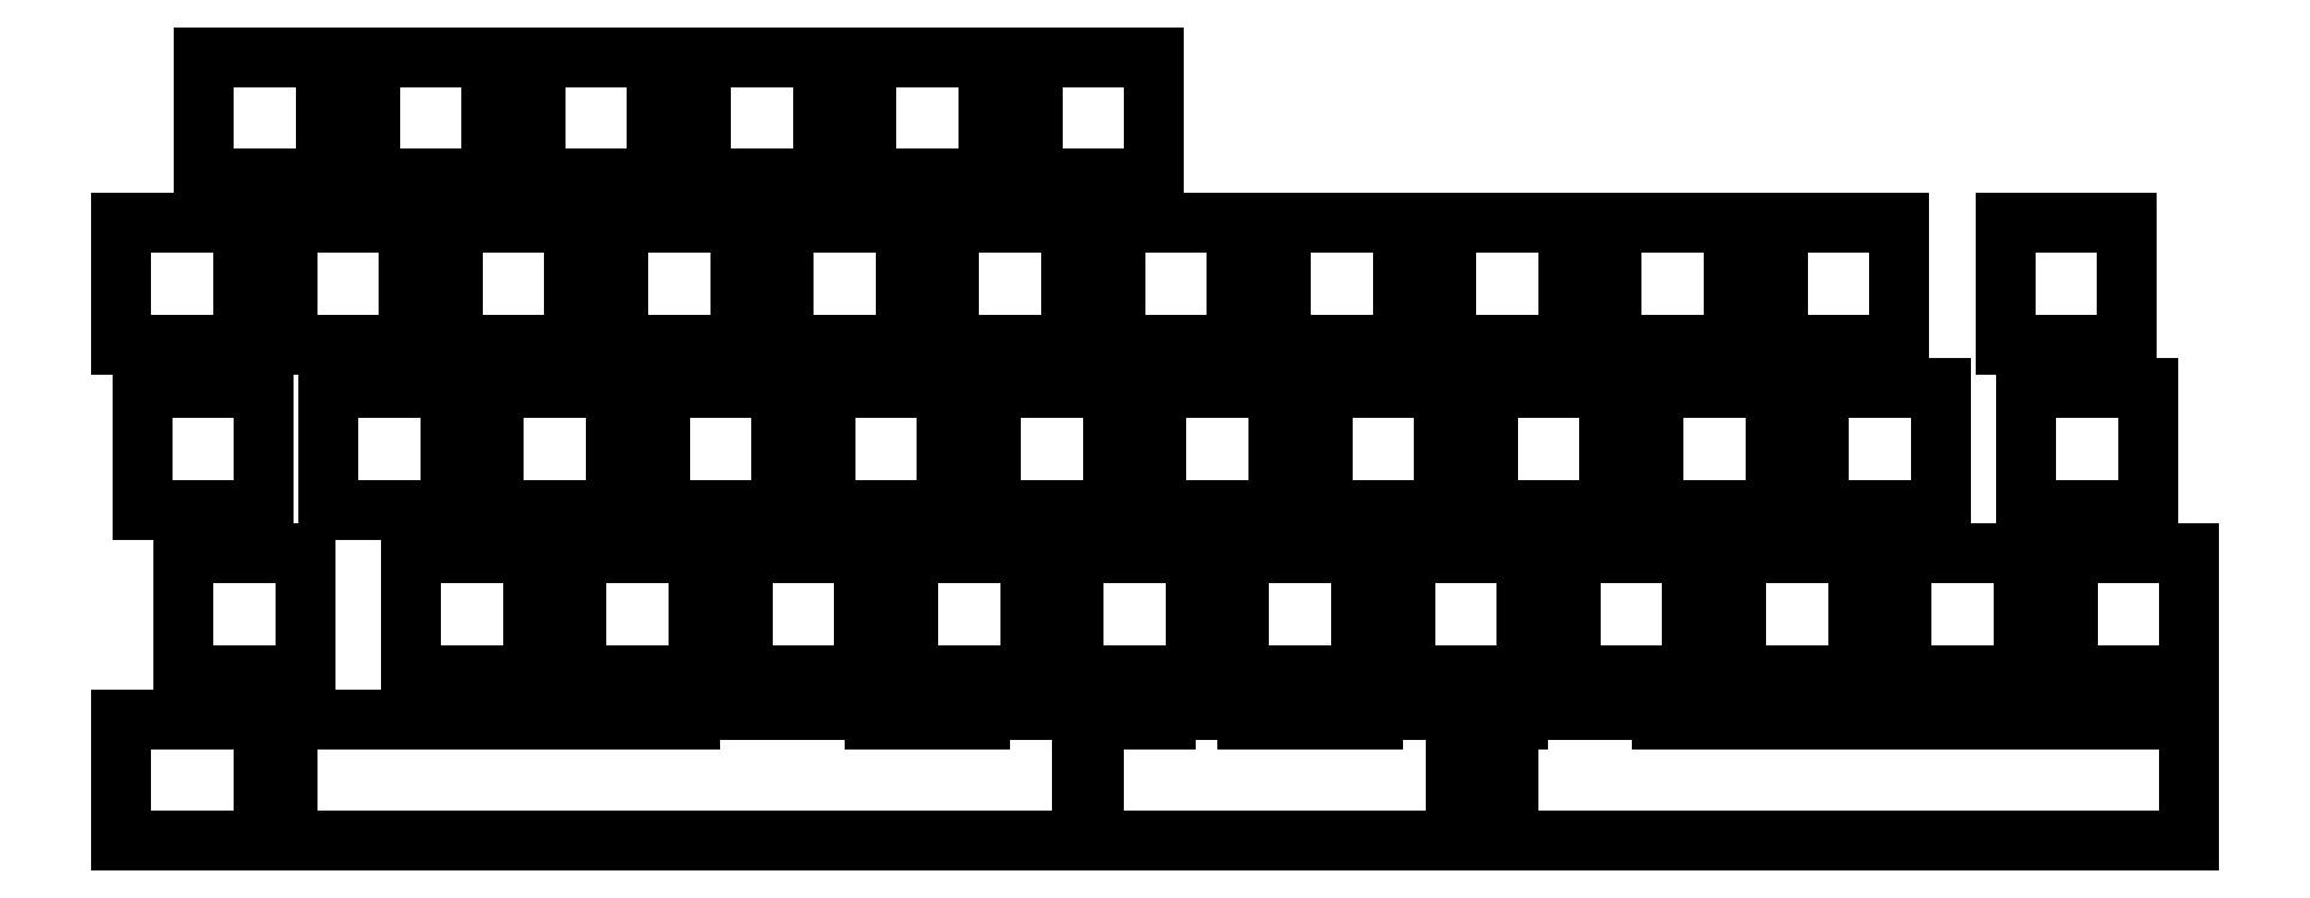
<metadata>
{"format":"dxf","ext":"dxf","renderer":"ezdxf+matplotlib","layout":"modelspace","background":"white","min_lineweight":24,"dpi":150}
</metadata>
<code>
0
SECTION
2
ENTITIES
0
LINE
8
0
10
12.05
20
-16.52
11
26.05
21
-16.52
0
LINE
8
0
10
26.05
20
-2.525
11
12.05
21
-2.525
0
LINE
8
0
10
26.05
20
-16.52
11
26.05
21
-2.525
0
LINE
8
0
10
12.05
20
-2.525
11
12.05
21
-16.52
0
LINE
8
0
10
31.1
20
-16.52
11
45.1
21
-16.52
0
LINE
8
0
10
45.1
20
-2.525
11
31.1
21
-2.525
0
LINE
8
0
10
45.1
20
-16.52
11
45.1
21
-2.525
0
LINE
8
0
10
31.1
20
-2.525
11
31.1
21
-16.52
0
LINE
8
0
10
50.15
20
-16.52
11
64.15
21
-16.52
0
LINE
8
0
10
64.15
20
-2.525
11
50.15
21
-2.525
0
LINE
8
0
10
64.15
20
-16.52
11
64.15
21
-2.525
0
LINE
8
0
10
50.15
20
-2.525
11
50.15
21
-16.52
0
LINE
8
0
10
69.2
20
-16.52
11
83.2
21
-16.52
0
LINE
8
0
10
83.2
20
-2.525
11
69.2
21
-2.525
0
LINE
8
0
10
83.2
20
-16.52
11
83.2
21
-2.525
0
LINE
8
0
10
69.2
20
-2.525
11
69.2
21
-16.52
0
LINE
8
0
10
88.25
20
-16.52
11
102.2
21
-16.52
0
LINE
8
0
10
102.2
20
-2.525
11
88.25
21
-2.525
0
LINE
8
0
10
102.2
20
-16.52
11
102.2
21
-2.525
0
LINE
8
0
10
88.25
20
-2.525
11
88.25
21
-16.52
0
LINE
8
0
10
107.3
20
-16.52
11
121.3
21
-16.52
0
LINE
8
0
10
121.3
20
-2.525
11
107.3
21
-2.525
0
LINE
8
0
10
121.3
20
-16.52
11
121.3
21
-2.525
0
LINE
8
0
10
107.3
20
-2.525
11
107.3
21
-16.52
0
LINE
8
0
10
2.525
20
-35.58
11
16.52
21
-35.58
0
LINE
8
0
10
16.52
20
-21.57
11
2.525
21
-21.57
0
LINE
8
0
10
16.52
20
-35.58
11
16.52
21
-21.57
0
LINE
8
0
10
2.525
20
-21.57
11
2.525
21
-35.58
0
LINE
8
0
10
21.57
20
-35.58
11
35.58
21
-35.58
0
LINE
8
0
10
35.58
20
-21.57
11
21.57
21
-21.57
0
LINE
8
0
10
35.58
20
-35.58
11
35.58
21
-21.57
0
LINE
8
0
10
21.57
20
-21.57
11
21.57
21
-35.58
0
LINE
8
0
10
40.62
20
-35.58
11
54.62
21
-35.58
0
LINE
8
0
10
54.62
20
-21.57
11
40.62
21
-21.57
0
LINE
8
0
10
54.62
20
-35.58
11
54.62
21
-21.57
0
LINE
8
0
10
40.62
20
-21.57
11
40.62
21
-35.58
0
LINE
8
0
10
59.67
20
-35.58
11
73.67
21
-35.58
0
LINE
8
0
10
73.67
20
-21.57
11
59.67
21
-21.57
0
LINE
8
0
10
73.67
20
-35.58
11
73.67
21
-21.57
0
LINE
8
0
10
59.67
20
-21.57
11
59.67
21
-35.58
0
LINE
8
0
10
78.72
20
-35.58
11
92.72
21
-35.58
0
LINE
8
0
10
92.72
20
-21.57
11
78.72
21
-21.57
0
LINE
8
0
10
92.72
20
-35.58
11
92.72
21
-21.57
0
LINE
8
0
10
78.72
20
-21.57
11
78.72
21
-35.58
0
LINE
8
0
10
97.78
20
-35.58
11
111.8
21
-35.58
0
LINE
8
0
10
111.8
20
-21.57
11
97.78
21
-21.57
0
LINE
8
0
10
111.8
20
-35.58
11
111.8
21
-21.57
0
LINE
8
0
10
97.78
20
-21.57
11
97.78
21
-35.58
0
LINE
8
0
10
116.8
20
-35.58
11
130.8
21
-35.58
0
LINE
8
0
10
130.8
20
-21.57
11
116.8
21
-21.57
0
LINE
8
0
10
130.8
20
-35.58
11
130.8
21
-21.57
0
LINE
8
0
10
116.8
20
-21.57
11
116.8
21
-35.58
0
LINE
8
0
10
135.9
20
-35.58
11
149.9
21
-35.58
0
LINE
8
0
10
149.9
20
-21.57
11
135.9
21
-21.57
0
LINE
8
0
10
149.9
20
-35.58
11
149.9
21
-21.57
0
LINE
8
0
10
135.9
20
-21.57
11
135.9
21
-35.58
0
LINE
8
0
10
154.9
20
-35.58
11
168.9
21
-35.58
0
LINE
8
0
10
168.9
20
-21.57
11
154.9
21
-21.57
0
LINE
8
0
10
168.9
20
-35.58
11
168.9
21
-21.57
0
LINE
8
0
10
154.9
20
-21.57
11
154.9
21
-35.58
0
LINE
8
0
10
174
20
-35.58
11
188
21
-35.58
0
LINE
8
0
10
188
20
-21.57
11
174
21
-21.57
0
LINE
8
0
10
188
20
-35.58
11
188
21
-21.57
0
LINE
8
0
10
174
20
-21.57
11
174
21
-35.58
0
LINE
8
0
10
193
20
-35.58
11
207
21
-35.58
0
LINE
8
0
10
207
20
-21.57
11
193
21
-21.57
0
LINE
8
0
10
207
20
-35.58
11
207
21
-21.57
0
LINE
8
0
10
193
20
-21.57
11
193
21
-35.58
0
LINE
8
0
10
219.2
20
-35.58
11
233.2
21
-35.58
0
LINE
8
0
10
233.2
20
-21.57
11
219.2
21
-21.57
0
LINE
8
0
10
233.2
20
-35.58
11
233.2
21
-21.57
0
LINE
8
0
10
219.2
20
-21.57
11
219.2
21
-35.58
0
LINE
8
0
10
4.906
20
-54.62
11
18.91
21
-54.62
0
LINE
8
0
10
18.91
20
-40.62
11
4.906
21
-40.62
0
LINE
8
0
10
18.91
20
-54.62
11
18.91
21
-40.62
0
LINE
8
0
10
4.906
20
-40.62
11
4.906
21
-54.62
0
LINE
8
0
10
26.34
20
-54.62
11
40.34
21
-54.62
0
LINE
8
0
10
40.34
20
-40.62
11
26.34
21
-40.62
0
LINE
8
0
10
40.34
20
-54.62
11
40.34
21
-40.62
0
LINE
8
0
10
26.34
20
-40.62
11
26.34
21
-54.62
0
LINE
8
0
10
45.39
20
-54.62
11
59.39
21
-54.62
0
LINE
8
0
10
59.39
20
-40.62
11
45.39
21
-40.62
0
LINE
8
0
10
59.39
20
-54.62
11
59.39
21
-40.62
0
LINE
8
0
10
45.39
20
-40.62
11
45.39
21
-54.62
0
LINE
8
0
10
64.44
20
-54.62
11
78.44
21
-54.62
0
LINE
8
0
10
78.44
20
-40.62
11
64.44
21
-40.62
0
LINE
8
0
10
78.44
20
-54.62
11
78.44
21
-40.62
0
LINE
8
0
10
64.44
20
-40.62
11
64.44
21
-54.62
0
LINE
8
0
10
83.49
20
-54.62
11
97.49
21
-54.62
0
LINE
8
0
10
97.49
20
-40.62
11
83.49
21
-40.62
0
LINE
8
0
10
97.49
20
-54.62
11
97.49
21
-40.62
0
LINE
8
0
10
83.49
20
-40.62
11
83.49
21
-54.62
0
LINE
8
0
10
102.5
20
-54.62
11
116.5
21
-54.62
0
LINE
8
0
10
116.5
20
-40.62
11
102.5
21
-40.62
0
LINE
8
0
10
116.5
20
-54.62
11
116.5
21
-40.62
0
LINE
8
0
10
102.5
20
-40.62
11
102.5
21
-54.62
0
LINE
8
0
10
121.6
20
-54.62
11
135.6
21
-54.62
0
LINE
8
0
10
135.6
20
-40.62
11
121.6
21
-40.62
0
LINE
8
0
10
135.6
20
-54.62
11
135.6
21
-40.62
0
LINE
8
0
10
121.6
20
-40.62
11
121.6
21
-54.62
0
LINE
8
0
10
140.6
20
-54.62
11
154.6
21
-54.62
0
LINE
8
0
10
154.6
20
-40.62
11
140.6
21
-40.62
0
LINE
8
0
10
154.6
20
-54.62
11
154.6
21
-40.62
0
LINE
8
0
10
140.6
20
-40.62
11
140.6
21
-54.62
0
LINE
8
0
10
159.7
20
-54.62
11
173.7
21
-54.62
0
LINE
8
0
10
173.7
20
-40.62
11
159.7
21
-40.62
0
LINE
8
0
10
173.7
20
-54.62
11
173.7
21
-40.62
0
LINE
8
0
10
159.7
20
-40.62
11
159.7
21
-54.62
0
LINE
8
0
10
178.7
20
-54.62
11
192.7
21
-54.62
0
LINE
8
0
10
192.7
20
-40.62
11
178.7
21
-40.62
0
LINE
8
0
10
192.7
20
-54.62
11
192.7
21
-40.62
0
LINE
8
0
10
178.7
20
-40.62
11
178.7
21
-54.62
0
LINE
8
0
10
197.8
20
-54.62
11
211.8
21
-54.62
0
LINE
8
0
10
211.8
20
-40.62
11
197.8
21
-40.62
0
LINE
8
0
10
211.8
20
-54.62
11
211.8
21
-40.62
0
LINE
8
0
10
197.8
20
-40.62
11
197.8
21
-54.62
0
LINE
8
0
10
221.6
20
-54.62
11
235.6
21
-54.62
0
LINE
8
0
10
235.6
20
-40.62
11
221.6
21
-40.62
0
LINE
8
0
10
235.6
20
-54.62
11
235.6
21
-40.62
0
LINE
8
0
10
221.6
20
-40.62
11
221.6
21
-54.62
0
LINE
8
0
10
9.669
20
-73.67
11
23.67
21
-73.67
0
LINE
8
0
10
23.67
20
-59.67
11
9.669
21
-59.67
0
LINE
8
0
10
23.67
20
-73.67
11
23.67
21
-59.67
0
LINE
8
0
10
9.669
20
-59.67
11
9.669
21
-73.67
0
LINE
8
0
10
35.86
20
-73.67
11
49.86
21
-73.67
0
LINE
8
0
10
49.86
20
-59.67
11
35.86
21
-59.67
0
LINE
8
0
10
49.86
20
-73.67
11
49.86
21
-59.67
0
LINE
8
0
10
35.86
20
-59.67
11
35.86
21
-73.67
0
LINE
8
0
10
54.91
20
-73.67
11
68.91
21
-73.67
0
LINE
8
0
10
68.91
20
-59.67
11
54.91
21
-59.67
0
LINE
8
0
10
68.91
20
-73.67
11
68.91
21
-59.67
0
LINE
8
0
10
54.91
20
-59.67
11
54.91
21
-73.67
0
LINE
8
0
10
73.96
20
-73.67
11
87.96
21
-73.67
0
LINE
8
0
10
87.96
20
-59.67
11
73.96
21
-59.67
0
LINE
8
0
10
87.96
20
-73.67
11
87.96
21
-59.67
0
LINE
8
0
10
73.96
20
-59.67
11
73.96
21
-73.67
0
LINE
8
0
10
93.01
20
-73.67
11
107
21
-73.67
0
LINE
8
0
10
107
20
-59.67
11
93.01
21
-59.67
0
LINE
8
0
10
107
20
-73.67
11
107
21
-59.67
0
LINE
8
0
10
93.01
20
-59.67
11
93.01
21
-73.67
0
LINE
8
0
10
112.1
20
-73.67
11
126.1
21
-73.67
0
LINE
8
0
10
126.1
20
-59.67
11
112.1
21
-59.67
0
LINE
8
0
10
126.1
20
-73.67
11
126.1
21
-59.67
0
LINE
8
0
10
112.1
20
-59.67
11
112.1
21
-73.67
0
LINE
8
0
10
131.1
20
-73.67
11
145.1
21
-73.67
0
LINE
8
0
10
145.1
20
-59.67
11
131.1
21
-59.67
0
LINE
8
0
10
145.1
20
-73.67
11
145.1
21
-59.67
0
LINE
8
0
10
131.1
20
-59.67
11
131.1
21
-73.67
0
LINE
8
0
10
150.2
20
-73.67
11
164.2
21
-73.67
0
LINE
8
0
10
164.2
20
-59.67
11
150.2
21
-59.67
0
LINE
8
0
10
164.2
20
-73.67
11
164.2
21
-59.67
0
LINE
8
0
10
150.2
20
-59.67
11
150.2
21
-73.67
0
LINE
8
0
10
169.2
20
-73.67
11
183.2
21
-73.67
0
LINE
8
0
10
183.2
20
-59.67
11
169.2
21
-59.67
0
LINE
8
0
10
183.2
20
-73.67
11
183.2
21
-59.67
0
LINE
8
0
10
169.2
20
-59.67
11
169.2
21
-73.67
0
LINE
8
0
10
188.3
20
-73.67
11
202.3
21
-73.67
0
LINE
8
0
10
202.3
20
-59.67
11
188.3
21
-59.67
0
LINE
8
0
10
202.3
20
-73.67
11
202.3
21
-59.67
0
LINE
8
0
10
188.3
20
-59.67
11
188.3
21
-73.67
0
LINE
8
0
10
207.3
20
-73.67
11
221.3
21
-73.67
0
LINE
8
0
10
221.3
20
-59.67
11
207.3
21
-59.67
0
LINE
8
0
10
221.3
20
-73.67
11
221.3
21
-59.67
0
LINE
8
0
10
207.3
20
-59.67
11
207.3
21
-73.67
0
LINE
8
0
10
226.4
20
-73.67
11
240.4
21
-73.67
0
LINE
8
0
10
240.4
20
-59.67
11
226.4
21
-59.67
0
LINE
8
0
10
240.4
20
-73.67
11
240.4
21
-59.67
0
LINE
8
0
10
226.4
20
-59.67
11
226.4
21
-73.67
0
LINE
8
0
10
2.525
20
-92.72
11
4.906
21
-92.72
0
LINE
8
0
10
4.906
20
-92.72
11
16.52
21
-92.72
0
LINE
8
0
10
16.52
20
-78.72
11
4.906
21
-78.72
0
LINE
8
0
10
4.906
20
-78.72
11
2.525
21
-78.72
0
LINE
8
0
10
2.525
20
-78.72
11
2.525
21
-92.72
0
LINE
8
0
10
16.52
20
-92.72
11
18.91
21
-92.72
0
LINE
8
0
10
18.91
20
-78.72
11
16.52
21
-78.72
0
LINE
8
0
10
18.91
20
-92.72
11
18.91
21
-78.72
0
LINE
8
0
10
21.57
20
-92.72
11
23.96
21
-92.72
0
LINE
8
0
10
23.96
20
-92.72
11
26.34
21
-92.72
0
LINE
8
0
10
26.34
20
-92.72
11
31.1
21
-92.72
0
LINE
8
0
10
31.1
20
-92.72
11
35.58
21
-92.72
0
LINE
8
0
10
35.58
20
-78.72
11
31.1
21
-78.72
0
LINE
8
0
10
31.1
20
-78.72
11
26.34
21
-78.72
0
LINE
8
0
10
26.34
20
-78.72
11
23.96
21
-78.72
0
LINE
8
0
10
23.96
20
-78.72
11
21.57
21
-78.72
0
LINE
8
0
10
21.57
20
-78.72
11
21.57
21
-92.72
0
LINE
8
0
10
35.58
20
-92.72
11
37.96
21
-92.72
0
LINE
8
0
10
37.96
20
-78.72
11
35.58
21
-78.72
0
LINE
8
0
10
37.96
20
-92.72
11
40.34
21
-92.72
0
LINE
8
0
10
40.34
20
-92.72
11
40.62
21
-92.72
0
LINE
8
0
10
40.62
20
-92.72
11
45.1
21
-92.72
0
LINE
8
0
10
45.1
20
-78.72
11
40.62
21
-78.72
0
LINE
8
0
10
40.62
20
-78.72
11
40.34
21
-78.72
0
LINE
8
0
10
40.34
20
-78.72
11
37.96
21
-78.72
0
LINE
8
0
10
45.1
20
-92.72
11
45.39
21
-92.72
0
LINE
8
0
10
45.39
20
-92.72
11
47.77
21
-92.72
0
LINE
8
0
10
47.77
20
-92.72
11
54.62
21
-92.72
0
LINE
8
0
10
54.62
20
-78.72
11
47.77
21
-78.72
0
LINE
8
0
10
47.77
20
-78.72
11
45.39
21
-78.72
0
LINE
8
0
10
45.39
20
-78.72
11
45.1
21
-78.72
0
LINE
8
0
10
54.62
20
-92.72
11
57.29
21
-92.72
0
LINE
8
0
10
57.29
20
-92.72
11
59.39
21
-92.72
0
LINE
8
0
10
59.39
20
-92.72
11
59.67
21
-92.72
0
LINE
8
0
10
59.67
20
-92.72
11
61.77
21
-92.72
0
LINE
8
0
10
61.77
20
-78.72
11
59.67
21
-78.72
0
LINE
8
0
10
59.67
20
-78.72
11
59.39
21
-78.72
0
LINE
8
0
10
59.39
20
-78.72
11
57.29
21
-78.72
0
LINE
8
0
10
57.29
20
-78.72
11
54.62
21
-78.72
0
LINE
8
0
10
61.77
20
-92.72
11
67.94
21
-92.72
0
LINE
8
0
10
67.94
20
-92.72
11
67.94
21
-92.72
0
LINE
8
0
10
67.94
20
-92.72
11
71.29
21
-92.72
0
LINE
8
0
10
67.94
20
-78.72
11
61.77
21
-78.72
0
LINE
8
0
10
71.29
20
-92.72
11
72.71
21
-92.72
0
LINE
8
0
10
72.71
20
-92.72
11
73.67
21
-92.72
0
LINE
8
0
10
114.4
20
-92.72
11
119.2
21
-92.72
0
LINE
8
0
10
119.2
20
-92.72
11
122.7
21
-92.72
0
LINE
8
0
10
122.7
20
-92.72
11
125.1
21
-92.72
0
LINE
8
0
10
125.1
20
-92.72
11
125.1
21
-92.72
0
LINE
8
0
10
125.1
20
-92.72
11
128.4
21
-92.72
0
LINE
8
0
10
122.7
20
-78.72
11
119.2
21
-78.72
0
LINE
8
0
10
119.2
20
-78.72
11
114.4
21
-78.72
0
LINE
8
0
10
114.4
20
-78.72
11
114.4
21
-92.72
0
LINE
8
0
10
174.9
20
-77.72
11
172.7
21
-77.72
0
LINE
8
0
10
172.7
20
-77.72
11
170.2
21
-77.72
0
LINE
8
0
10
170.2
20
-77.72
11
167.9
21
-77.72
0
LINE
8
0
10
167.9
20
-92.72
11
170.2
21
-92.72
0
LINE
8
0
10
170.2
20
-92.72
11
172.7
21
-92.72
0
LINE
8
0
10
172.7
20
-92.72
11
174.9
21
-92.72
0
LINE
8
0
10
74.94
20
-77.72
11
74.94
21
-77.72
0
LINE
8
0
10
74.94
20
-77.72
11
72.71
21
-77.72
0
LINE
8
0
10
72.71
20
-77.72
11
67.94
21
-77.72
0
LINE
8
0
10
73.67
20
-92.72
11
74.94
21
-92.72
0
LINE
8
0
10
74.94
20
-92.72
11
74.94
21
-92.72
0
LINE
8
0
10
83.49
20
-92.72
11
84.43
21
-92.72
0
LINE
8
0
10
85.87
20
-92.72
11
89.19
21
-92.72
0
LINE
8
0
10
90.63
20
-92.72
11
97.49
21
-92.72
0
LINE
8
0
10
89.19
20
-92.72
11
90.63
21
-92.72
0
LINE
8
0
10
84.43
20
-92.72
11
85.87
21
-92.72
0
LINE
8
0
10
97.49
20
-78.72
11
90.63
21
-78.72
0
LINE
8
0
10
90.63
20
-78.72
11
89.19
21
-78.72
0
LINE
8
0
10
113
20
-77.72
11
108.3
21
-77.72
0
LINE
8
0
10
108.3
20
-77.72
11
106.1
21
-77.72
0
LINE
8
0
10
106.1
20
-77.72
11
106
21
-77.72
0
LINE
8
0
10
106
20
-92.72
11
106.1
21
-92.72
0
LINE
8
0
10
106.1
20
-92.72
11
108.3
21
-92.72
0
LINE
8
0
10
108.3
20
-92.72
11
113
21
-92.72
0
LINE
8
0
10
67.94
20
-77.72
11
67.94
21
-77.72
0
LINE
8
0
10
67.94
20
-77.72
11
67.94
21
-78.72
0
LINE
8
0
10
97.49
20
-92.72
11
99.87
21
-92.72
0
LINE
8
0
10
99.87
20
-78.72
11
97.49
21
-78.72
0
LINE
8
0
10
106
20
-77.72
11
101.3
21
-77.72
0
LINE
8
0
10
101.3
20
-92.72
11
104.6
21
-92.72
0
LINE
8
0
10
104.6
20
-92.72
11
106
21
-92.72
0
LINE
8
0
10
101.3
20
-77.72
11
101.3
21
-78.72
0
LINE
8
0
10
84.43
20
-77.72
11
82.19
21
-77.72
0
LINE
8
0
10
82.19
20
-77.72
11
79.71
21
-77.72
0
LINE
8
0
10
79.71
20
-77.72
11
77.43
21
-77.72
0
LINE
8
0
10
77.43
20
-92.72
11
79.71
21
-92.72
0
LINE
8
0
10
79.71
20
-92.72
11
82.19
21
-92.72
0
LINE
8
0
10
82.19
20
-92.72
11
83.49
21
-92.72
0
LINE
8
0
10
128.4
20
-92.72
11
129.7
21
-92.72
0
LINE
8
0
10
131.1
20
-92.72
11
132.1
21
-92.72
0
LINE
8
0
10
132.1
20
-92.72
11
132.1
21
-92.72
0
LINE
8
0
10
132.1
20
-92.72
11
133.2
21
-92.72
0
LINE
8
0
10
129.7
20
-92.72
11
131.1
21
-92.72
0
LINE
8
0
10
133.2
20
-78.72
11
132.1
21
-78.72
0
LINE
8
0
10
179.7
20
-77.72
11
174.9
21
-77.72
0
LINE
8
0
10
174.9
20
-92.72
11
176.1
21
-92.72
0
LINE
8
0
10
176.1
20
-92.72
11
176.4
21
-92.72
0
LINE
8
0
10
176.4
20
-92.72
11
178.4
21
-92.72
0
LINE
8
0
10
178.4
20
-92.72
11
179.7
21
-92.72
0
LINE
8
0
10
179.7
20
-78.72
11
179.7
21
-77.72
0
LINE
8
0
10
77.43
20
-77.72
11
74.94
21
-77.72
0
LINE
8
0
10
74.94
20
-92.72
11
77.43
21
-92.72
0
LINE
8
0
10
99.87
20
-92.72
11
101.3
21
-92.72
0
LINE
8
0
10
101.3
20
-78.72
11
99.87
21
-78.72
0
LINE
8
0
10
113.1
20
-77.72
11
113
21
-77.72
0
LINE
8
0
10
113
20
-92.72
11
113.1
21
-92.72
0
LINE
8
0
10
113.1
20
-92.72
11
113.1
21
-77.72
0
LINE
8
0
10
89.19
20
-77.72
11
84.43
21
-77.72
0
LINE
8
0
10
89.19
20
-78.72
11
89.19
21
-77.72
0
LINE
8
0
10
133.2
20
-92.72
11
133.5
21
-92.72
0
LINE
8
0
10
133.5
20
-92.72
11
140.6
21
-92.72
0
LINE
8
0
10
140.6
20
-92.72
11
145.1
21
-92.72
0
LINE
8
0
10
145.1
20
-78.72
11
140.6
21
-78.72
0
LINE
8
0
10
140.6
20
-78.72
11
133.5
21
-78.72
0
LINE
8
0
10
133.5
20
-78.72
11
133.2
21
-78.72
0
LINE
8
0
10
153.6
20
-77.72
11
148.9
21
-77.72
0
LINE
8
0
10
148.9
20
-77.72
11
146.6
21
-77.72
0
LINE
8
0
10
146.6
20
-92.72
11
147.5
21
-92.72
0
LINE
8
0
10
147.5
20
-92.72
11
148.9
21
-92.72
0
LINE
8
0
10
148.9
20
-92.72
11
153.6
21
-92.72
0
LINE
8
0
10
146.6
20
-77.72
11
146.6
21
-78.72
0
LINE
8
0
10
129.7
20
-77.72
11
125.1
21
-77.72
0
LINE
8
0
10
125.1
20
-77.72
11
125.1
21
-77.72
0
LINE
8
0
10
125.1
20
-77.72
11
122.7
21
-77.72
0
LINE
8
0
10
122.7
20
-77.72
11
122.7
21
-78.72
0
LINE
8
0
10
145.1
20
-92.72
11
146.6
21
-92.72
0
LINE
8
0
10
146.6
20
-78.72
11
145.1
21
-78.72
0
LINE
8
0
10
155.9
20
-77.72
11
153.6
21
-77.72
0
LINE
8
0
10
153.6
20
-92.72
11
154.6
21
-92.72
0
LINE
8
0
10
154.6
20
-92.72
11
155.9
21
-92.72
0
LINE
8
0
10
155.9
20
-92.72
11
155.9
21
-77.72
0
LINE
8
0
10
132.1
20
-77.72
11
129.7
21
-77.72
0
LINE
8
0
10
167.9
20
-77.72
11
163.2
21
-77.72
0
LINE
8
0
10
163.2
20
-92.72
11
164.4
21
-92.72
0
LINE
8
0
10
164.4
20
-92.72
11
166.8
21
-92.72
0
LINE
8
0
10
166.8
20
-92.72
11
167.9
21
-92.72
0
LINE
8
0
10
163.2
20
-77.72
11
163.2
21
-78.72
0
LINE
8
0
10
132.1
20
-77.72
11
132.1
21
-77.72
0
LINE
8
0
10
132.1
20
-78.72
11
132.1
21
-77.72
0
LINE
8
0
10
162.1
20
-92.72
11
163.2
21
-92.72
0
LINE
8
0
10
163.2
20
-78.72
11
162.1
21
-78.72
0
LINE
8
0
10
162.1
20
-78.72
11
162.1
21
-92.72
0
LINE
8
0
10
179.7
20
-92.72
11
180.8
21
-92.72
0
LINE
8
0
10
180.8
20
-78.72
11
179.7
21
-78.72
0
LINE
8
0
10
180.8
20
-92.72
11
181.1
21
-92.72
0
LINE
8
0
10
181.1
20
-92.72
11
183.5
21
-92.72
0
LINE
8
0
10
183.5
20
-92.72
11
188.3
21
-92.72
0
LINE
8
0
10
188.3
20
-92.72
11
190.4
21
-92.72
0
LINE
8
0
10
190.4
20
-78.72
11
188.3
21
-78.72
0
LINE
8
0
10
188.3
20
-78.72
11
183.5
21
-78.72
0
LINE
8
0
10
183.5
20
-78.72
11
181.1
21
-78.72
0
LINE
8
0
10
181.1
20
-78.72
11
180.8
21
-78.72
0
LINE
8
0
10
190.4
20
-92.72
11
193
21
-92.72
0
LINE
8
0
10
193
20
-92.72
11
195.1
21
-92.72
0
LINE
8
0
10
195.1
20
-78.72
11
193
21
-78.72
0
LINE
8
0
10
193
20
-78.72
11
190.4
21
-78.72
0
LINE
8
0
10
195.1
20
-92.72
11
197.5
21
-92.72
0
LINE
8
0
10
197.5
20
-92.72
11
202.3
21
-92.72
0
LINE
8
0
10
202.3
20
-78.72
11
197.5
21
-78.72
0
LINE
8
0
10
197.5
20
-78.72
11
195.1
21
-78.72
0
LINE
8
0
10
202.3
20
-92.72
11
202.6
21
-92.72
0
LINE
8
0
10
202.6
20
-92.72
11
207
21
-92.72
0
LINE
8
0
10
207
20
-78.72
11
202.6
21
-78.72
0
LINE
8
0
10
202.6
20
-78.72
11
202.3
21
-78.72
0
LINE
8
0
10
207
20
-92.72
11
207.3
21
-92.72
0
LINE
8
0
10
207.3
20
-92.72
11
216.6
21
-92.72
0
LINE
8
0
10
216.6
20
-78.72
11
207.3
21
-78.72
0
LINE
8
0
10
207.3
20
-78.72
11
207
21
-78.72
0
LINE
8
0
10
216.6
20
-92.72
11
219.2
21
-92.72
0
LINE
8
0
10
219.2
20
-92.72
11
221.3
21
-92.72
0
LINE
8
0
10
221.3
20
-78.72
11
219.2
21
-78.72
0
LINE
8
0
10
219.2
20
-78.72
11
216.6
21
-78.72
0
LINE
8
0
10
221.3
20
-92.72
11
224
21
-92.72
0
LINE
8
0
10
224
20
-92.72
11
226.4
21
-92.72
0
LINE
8
0
10
226.4
20
-92.72
11
233.2
21
-92.72
0
LINE
8
0
10
233.2
20
-78.72
11
226.4
21
-78.72
0
LINE
8
0
10
226.4
20
-78.72
11
224
21
-78.72
0
LINE
8
0
10
224
20
-78.72
11
221.3
21
-78.72
0
LINE
8
0
10
233.2
20
-92.72
11
238
21
-92.72
0
LINE
8
0
10
238
20
-78.72
11
233.2
21
-78.72
0
LINE
8
0
10
238
20
-92.72
11
240.4
21
-92.72
0
LINE
8
0
10
240.4
20
-78.72
11
238
21
-78.72
0
LINE
8
0
10
240.4
20
-92.72
11
240.4
21
-78.72
0
ENDSEC
0
EOF

</code>
